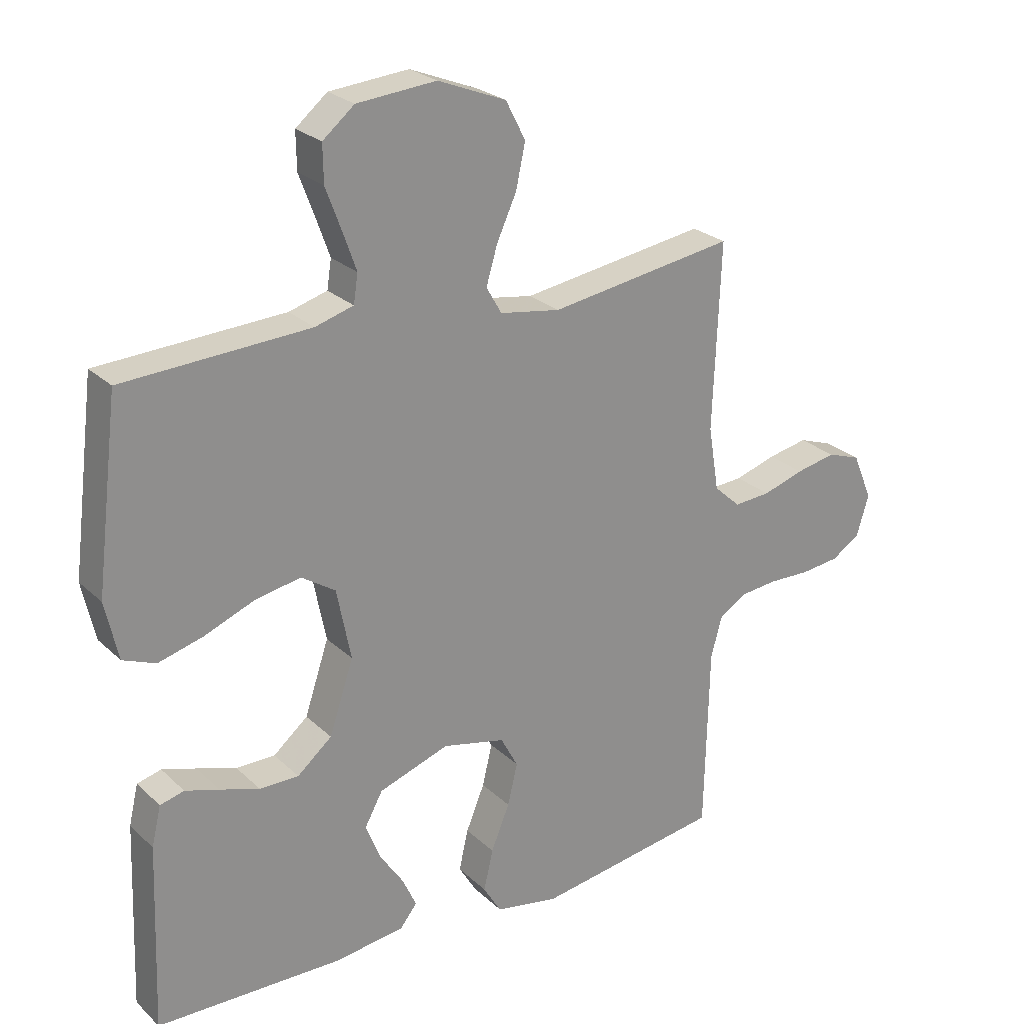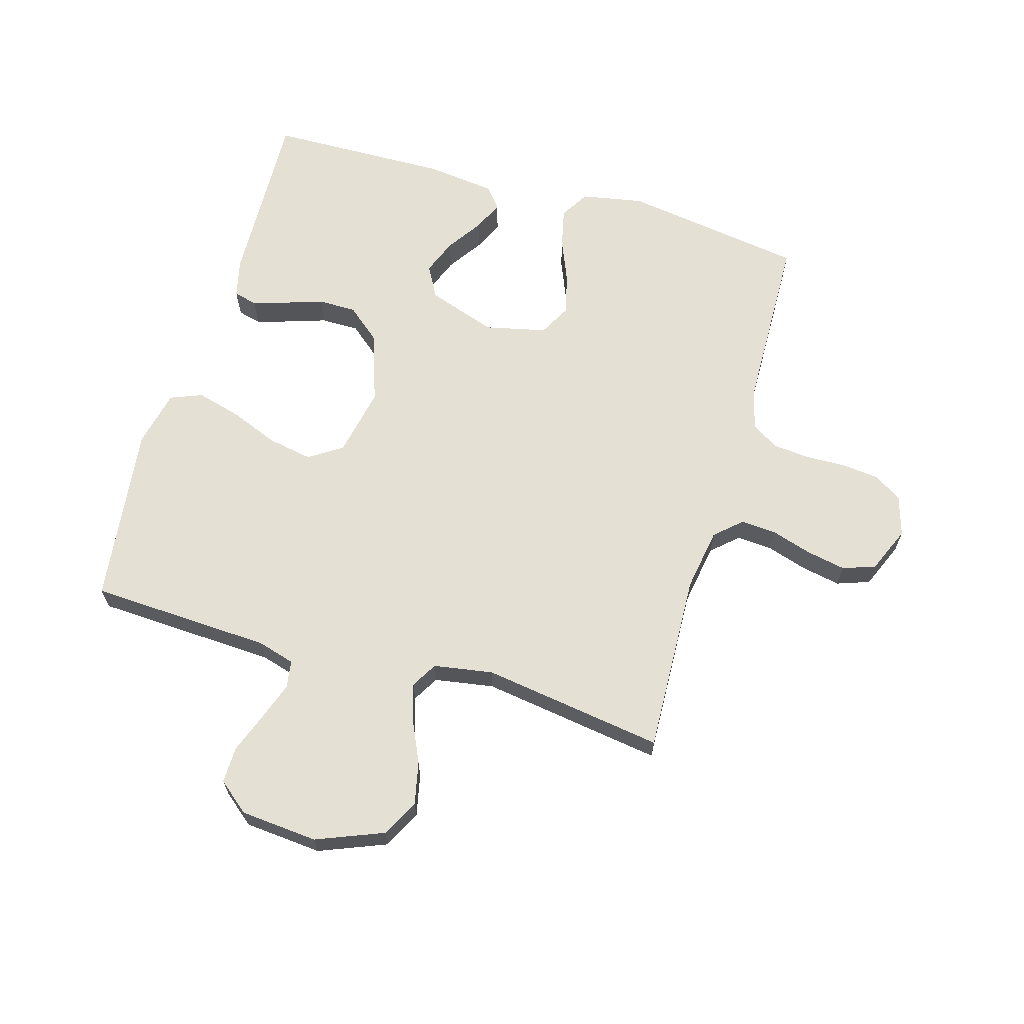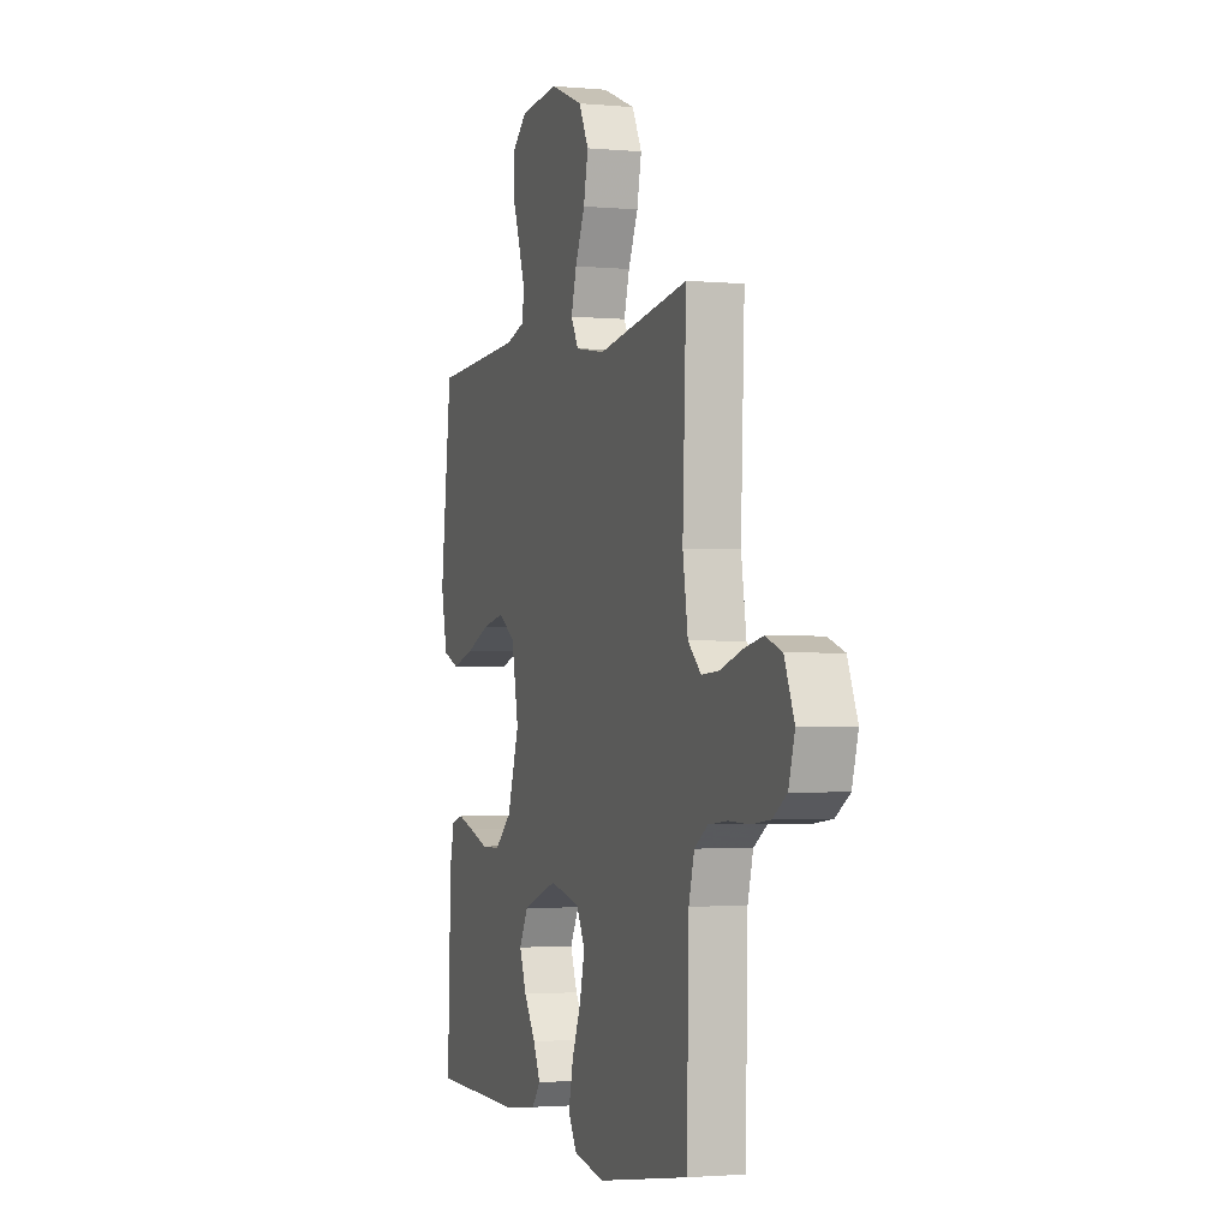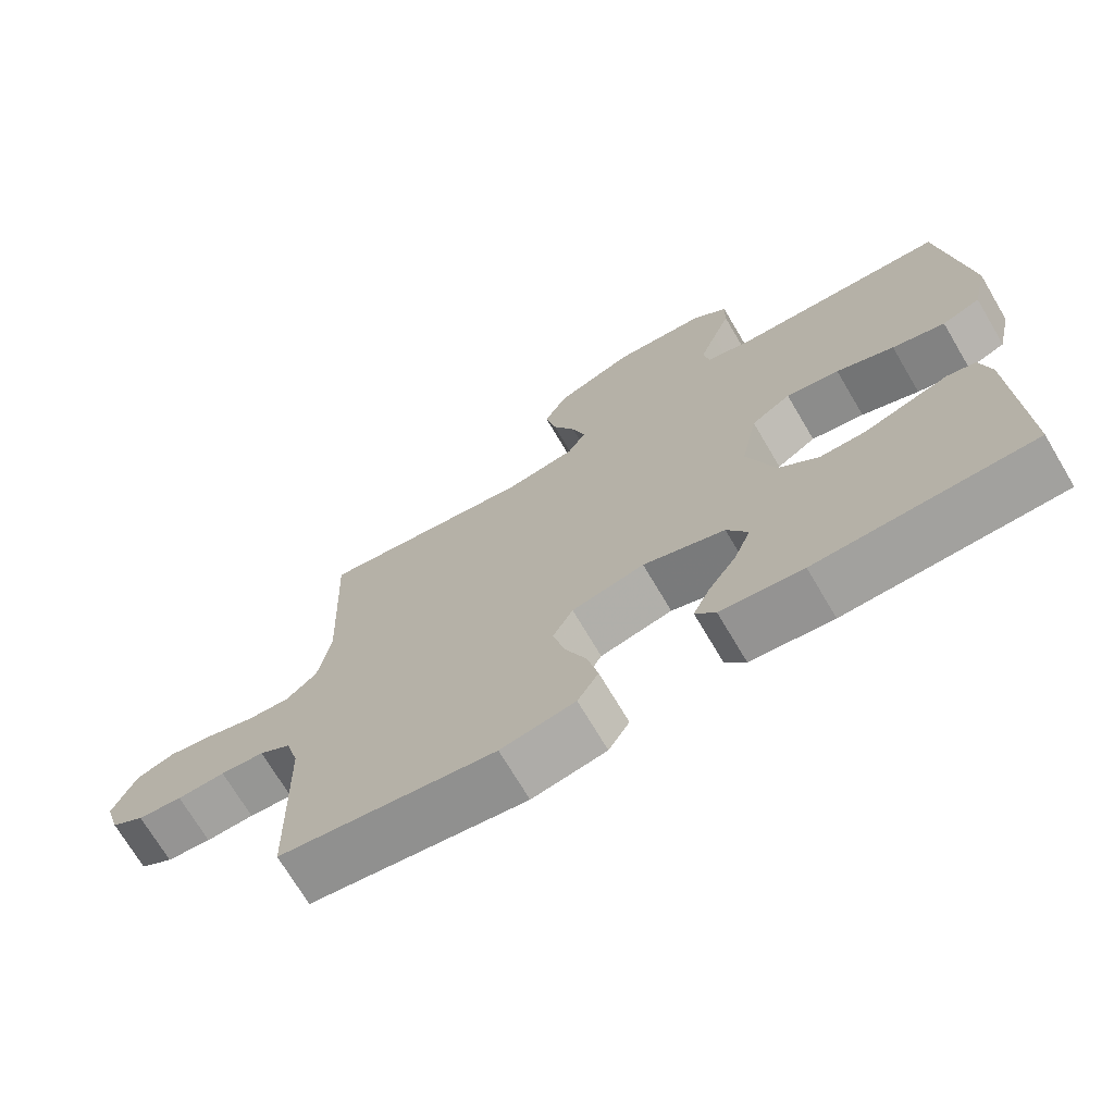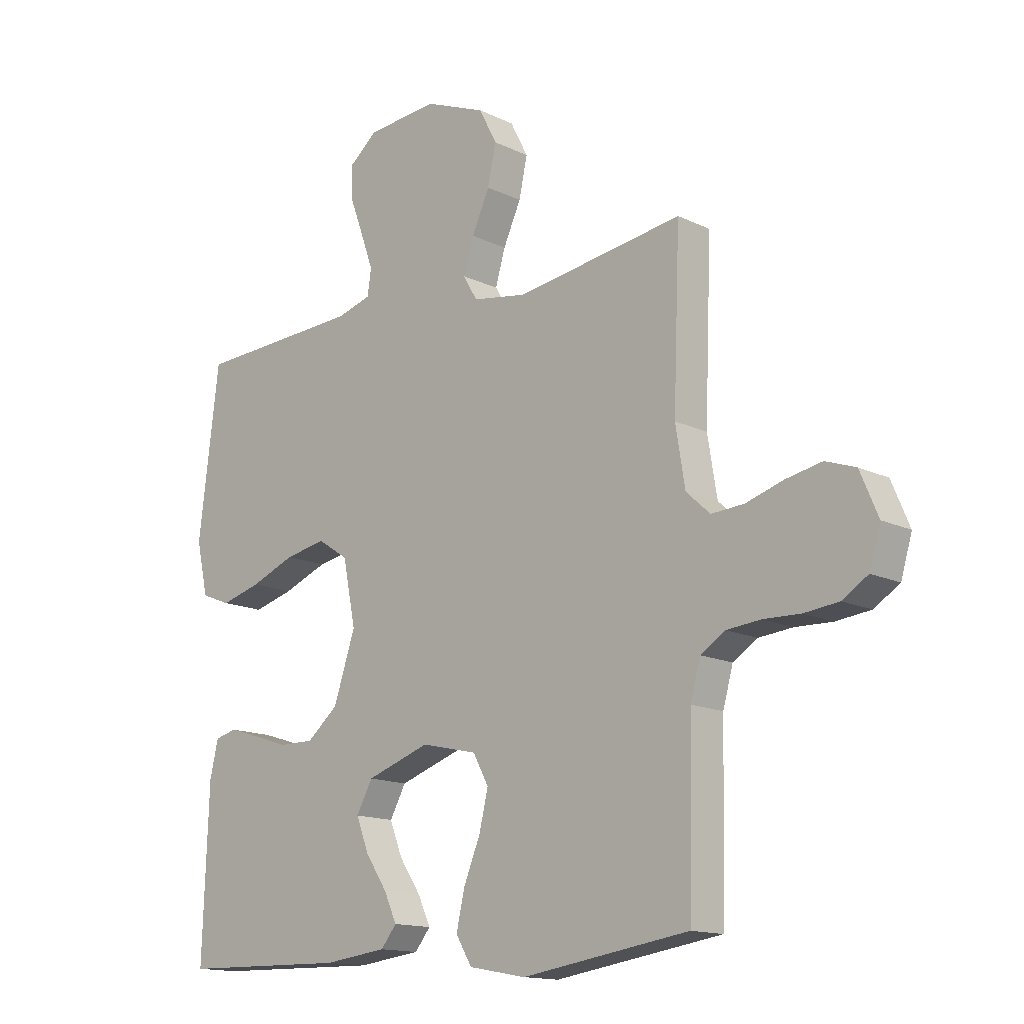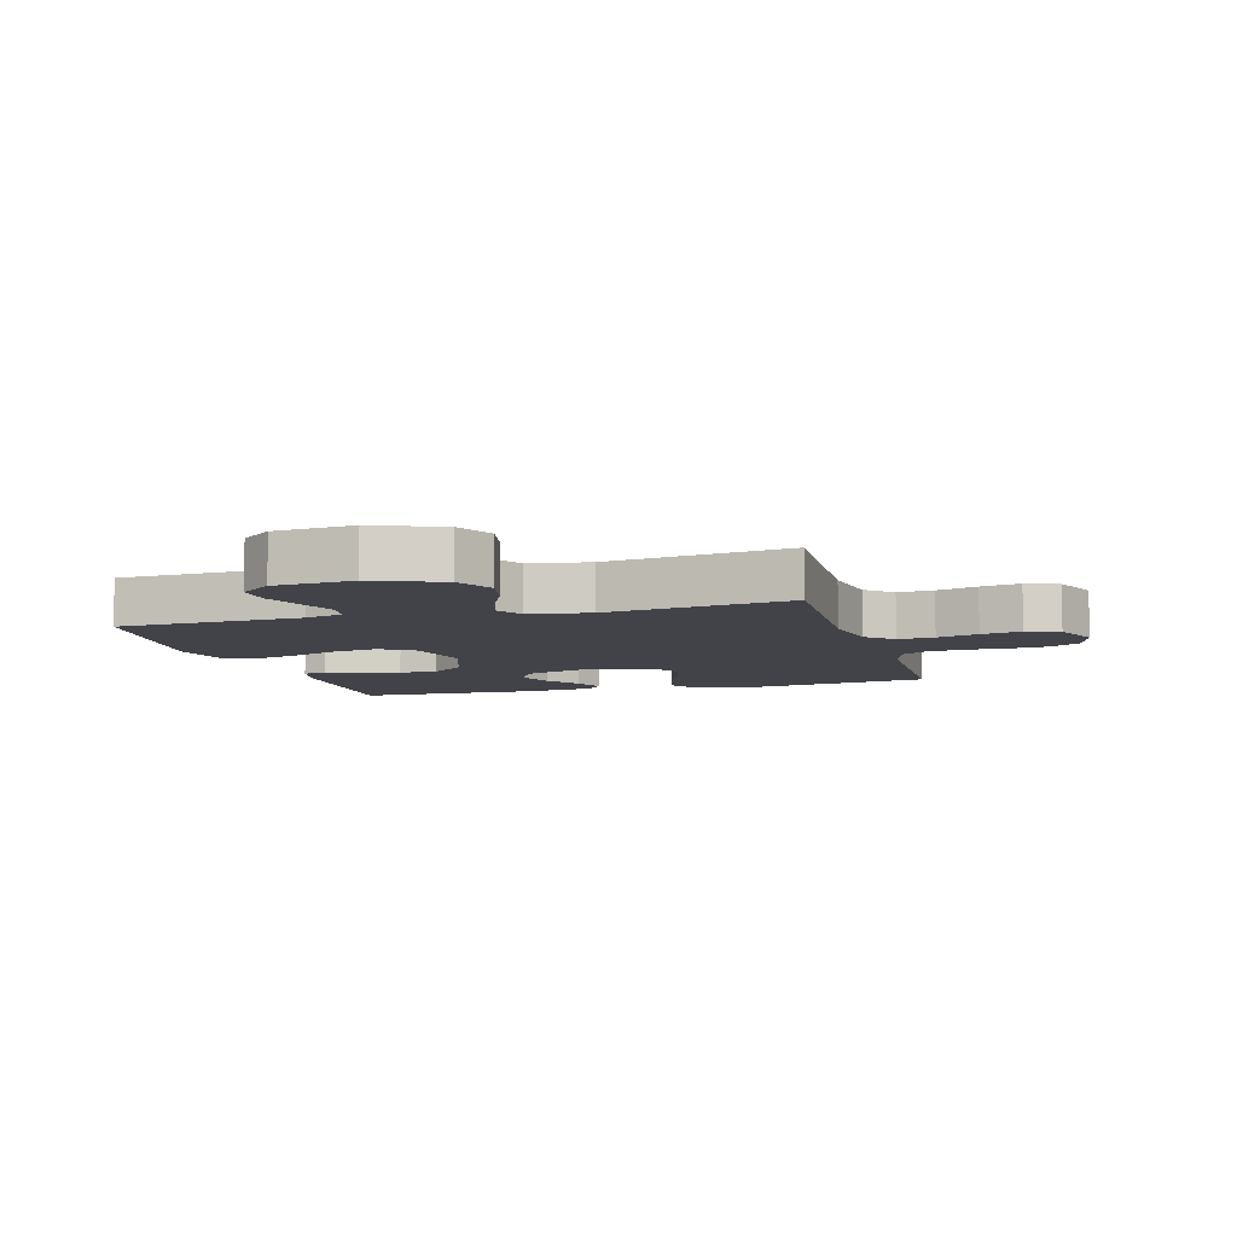
<metadata>
{"format":"obj","ext":"obj","renderer":"f3d","projection":"perspective","resolution":1024,"background":"white","views":[{"elev":25.1,"azim":-34.4,"up":"+Z"},{"elev":65.2,"azim":16.2,"up":"+Y"},{"elev":-2.1,"azim":71.5,"up":"+Z"},{"elev":-71.3,"azim":-149.4,"up":"+Z"},{"elev":-14.4,"azim":43.4,"up":"+Z"},{"elev":-7.6,"azim":15.7,"up":"+Y"}]}
</metadata>
<code>
v -0.5 0.07 0.5
v -0.2 0.07 0.515
v -0.138 0.07 0.533
v -0.131 0.07 0.579
v -0.153 0.07 0.641
v -0.178 0.07 0.708
v -0.179 0.07 0.768
v -0.128 0.07 0.81
v 0 0.07 0.821
v 0.11 0.07 0.777
v 0.142 0.07 0.715
v 0.127 0.07 0.645
v 0.095 0.07 0.575
v 0.077 0.07 0.514
v 0.102 0.07 0.471
v 0.2 0.07 0.455
v 0.5 0.07 0.5
v 0.488 0.07 0.2
v 0.505 0.07 0.096
v 0.548 0.07 0.057
v 0.607 0.07 0.061
v 0.674 0.07 0.082
v 0.739 0.07 0.095
v 0.793 0.07 0.076
v 0.825 0.07 0
v 0.805 0.07 -0.067
v 0.759 0.07 -0.096
v 0.697 0.07 -0.103
v 0.63 0.07 -0.101
v 0.569 0.07 -0.107
v 0.525 0.07 -0.135
v 0.507 0.07 -0.2
v 0.5 0.07 -0.5
v 0.2 0.07 -0.546
v 0.097 0.07 -0.527
v 0.068 0.07 -0.479
v 0.083 0.07 -0.413
v 0.113 0.07 -0.34
v 0.129 0.07 -0.273
v 0.101 0.07 -0.221
v 0 0.07 -0.198
v -0.114 0.07 -0.237
v -0.143 0.07 -0.29
v -0.12 0.07 -0.349
v -0.081 0.07 -0.407
v -0.058 0.07 -0.457
v -0.086 0.07 -0.492
v -0.2 0.07 -0.506
v -0.5 0.07 -0.5
v -0.489 0.07 -0.2
v -0.474 0.07 -0.136
v -0.435 0.07 -0.126
v -0.38 0.07 -0.143
v -0.316 0.07 -0.164
v -0.253 0.07 -0.164
v -0.197 0.07 -0.117
v -0.158 0.07 0
v -0.181 0.07 0.115
v -0.236 0.07 0.151
v -0.31 0.07 0.137
v -0.39 0.07 0.105
v -0.463 0.07 0.085
v -0.516 0.07 0.106
v -0.537 0.07 0.2
v -0.5 0 0.5
v -0.2 0 0.515
v -0.138 0 0.533
v -0.131 0 0.579
v -0.153 0 0.641
v -0.178 0 0.708
v -0.179 0 0.768
v -0.128 0 0.81
v 0 0 0.821
v 0.11 0 0.777
v 0.142 0 0.715
v 0.127 0 0.645
v 0.095 0 0.575
v 0.077 0 0.514
v 0.102 0 0.471
v 0.2 0 0.455
v 0.5 0 0.5
v 0.488 0 0.2
v 0.505 0 0.096
v 0.548 0 0.057
v 0.607 0 0.061
v 0.674 0 0.082
v 0.739 0 0.095
v 0.793 0 0.076
v 0.825 0 0
v 0.805 0 -0.067
v 0.759 0 -0.096
v 0.697 0 -0.103
v 0.63 0 -0.101
v 0.569 0 -0.107
v 0.525 0 -0.135
v 0.507 0 -0.2
v 0.5 0 -0.5
v 0.2 0 -0.546
v 0.097 0 -0.527
v 0.068 0 -0.479
v 0.083 0 -0.413
v 0.113 0 -0.34
v 0.129 0 -0.273
v 0.101 0 -0.221
v 0 0 -0.198
v -0.114 0 -0.237
v -0.143 0 -0.29
v -0.12 0 -0.349
v -0.081 0 -0.407
v -0.058 0 -0.457
v -0.086 0 -0.492
v -0.2 0 -0.506
v -0.5 0 -0.5
v -0.489 0 -0.2
v -0.474 0 -0.136
v -0.435 0 -0.126
v -0.38 0 -0.143
v -0.316 0 -0.164
v -0.253 0 -0.164
v -0.197 0 -0.117
v -0.158 0 0
v -0.181 0 0.115
v -0.236 0 0.151
v -0.31 0 0.137
v -0.39 0 0.105
v -0.463 0 0.085
v -0.516 0 0.106
v -0.537 0 0.2
f 64 1 2
f 63 64 2
f 62 63 2
f 61 62 2
f 60 61 2
f 59 60 2 3
f 58 59 3
f 57 58 3 4
f 52 53 54
f 51 52 54
f 50 51 54
f 49 50 54
f 48 49 54
f 47 48 54
f 46 47 54
f 45 46 54
f 44 45 54
f 43 44 54 55
f 42 43 55 56
f 36 37 38
f 35 36 38
f 34 35 38
f 33 34 38
f 32 33 38
f 31 32 38 39
f 30 31 39 40
f 27 28 29
f 26 27 29
f 25 26 29
f 24 25 29
f 23 24 29
f 22 23 29
f 21 22 29
f 20 21 29 30
f 30 40 41
f 20 30 41
f 19 20 41
f 16 17 18
f 42 56 57
f 41 42 57
f 19 41 57
f 18 19 57
f 16 18 57
f 15 16 57
f 11 12 13
f 10 11 13
f 9 10 13
f 8 9 13
f 7 8 13
f 6 7 13
f 5 6 13
f 14 15 57 4
f 4 5 13 14
f 66 65 128
f 66 128 127
f 66 127 126
f 66 126 125
f 66 125 124
f 67 66 124 123
f 67 123 122
f 68 67 122 121
f 118 117 116
f 118 116 115
f 118 115 114
f 118 114 113
f 118 113 112
f 118 112 111
f 118 111 110
f 118 110 109
f 118 109 108
f 119 118 108 107
f 120 119 107 106
f 102 101 100
f 102 100 99
f 102 99 98
f 102 98 97
f 102 97 96
f 103 102 96 95
f 104 103 95 94
f 93 92 91
f 93 91 90
f 93 90 89
f 93 89 88
f 93 88 87
f 93 87 86
f 93 86 85
f 94 93 85 84
f 105 104 94
f 105 94 84
f 105 84 83
f 82 81 80
f 121 120 106
f 121 106 105
f 121 105 83
f 121 83 82
f 121 82 80
f 121 80 79
f 77 76 75
f 77 75 74
f 77 74 73
f 77 73 72
f 77 72 71
f 77 71 70
f 77 70 69
f 68 121 79 78
f 78 77 69 68
f 1 65 66 2
f 2 66 67 3
f 3 67 68 4
f 4 68 69 5
f 5 69 70 6
f 6 70 71 7
f 7 71 72 8
f 8 72 73 9
f 9 73 74 10
f 10 74 75 11
f 11 75 76 12
f 12 76 77 13
f 13 77 78 14
f 14 78 79 15
f 15 79 80 16
f 16 80 81 17
f 17 81 82 18
f 18 82 83 19
f 19 83 84 20
f 20 84 85 21
f 21 85 86 22
f 22 86 87 23
f 23 87 88 24
f 24 88 89 25
f 25 89 90 26
f 26 90 91 27
f 27 91 92 28
f 28 92 93 29
f 29 93 94 30
f 30 94 95 31
f 31 95 96 32
f 32 96 97 33
f 33 97 98 34
f 34 98 99 35
f 35 99 100 36
f 36 100 101 37
f 37 101 102 38
f 38 102 103 39
f 39 103 104 40
f 40 104 105 41
f 41 105 106 42
f 42 106 107 43
f 43 107 108 44
f 44 108 109 45
f 45 109 110 46
f 46 110 111 47
f 47 111 112 48
f 48 112 113 49
f 49 113 114 50
f 50 114 115 51
f 51 115 116 52
f 52 116 117 53
f 53 117 118 54
f 54 118 119 55
f 55 119 120 56
f 56 120 121 57
f 57 121 122 58
f 58 122 123 59
f 59 123 124 60
f 60 124 125 61
f 61 125 126 62
f 62 126 127 63
f 63 127 128 64
f 64 128 65 1

</code>
